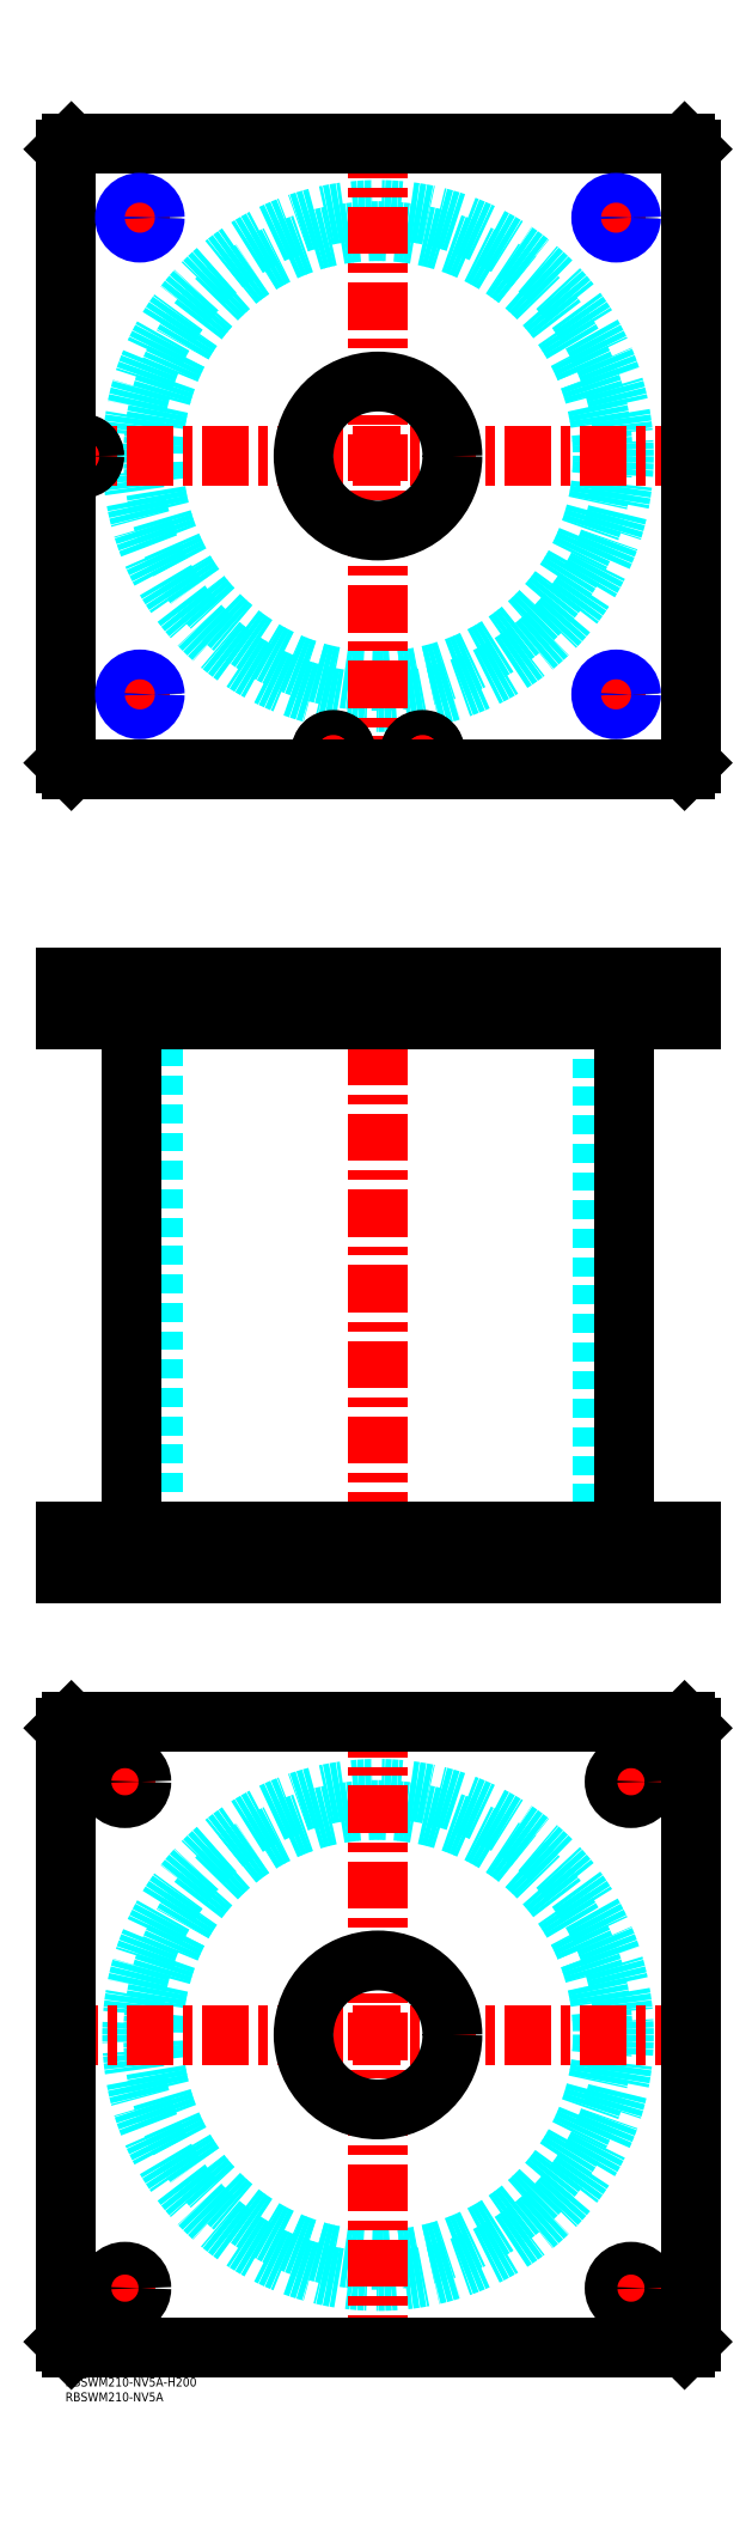
<metadata>
{"format":"dxf","ext":"dxf","renderer":"ezdxf+matplotlib","layout":"modelspace","background":"white","min_lineweight":24,"dpi":150}
</metadata>
<code>
0
SECTION
2
ENTITIES
0
TEXT
8
MSM_PART_NUMBER
10
0
20
-8
30
0
40
3
1
RBSWM210-NV5A
0
TEXT
8
MSM_PART_NUMBER
10
0
20
-3
30
0
40
3
1
RBSWM210-NV5A-H200
0
CIRCLE
8
MSM_DASHED
10
105
20
115
30
0
40
75.5
0
CIRCLE
8
MSM_DASHED
10
105
20
115
30
0
40
82.6
0
LINE
8
MSM_CENTER
10
-5
20
115
30
0
11
215
21
115
31
0
0
LINE
8
MSM_CENTER
10
105
20
5
30
0
11
105
21
225
31
0
0
LINE
8
MSM_CENTER
10
13.5
20
30
30
0
11
26.5
21
30
31
0
0
LINE
8
MSM_CENTER
10
20
20
23.5
30
0
11
20
21
36.5
31
0
0
LINE
8
MSM_CENTER
10
13.5
20
200
30
0
11
25.77
21
200
31
0
0
LINE
8
MSM_CENTER
10
20
20
193.5
30
0
11
20
21
206.5
31
0
0
LINE
8
MSM_CENTER
10
183.5
20
200
30
0
11
196.5
21
200
31
0
0
LINE
8
MSM_CENTER
10
190
20
193.5
30
0
11
190
21
206.5
31
0
0
LINE
8
MSM_CENTER
10
183.5
20
30
30
0
11
196.5
21
30
31
0
0
LINE
8
MSM_CENTER
10
190
20
23.5
30
0
11
190
21
36.5
31
0
0
LINE
8
MSM_CONTINUOUS
10
208
20
220
30
0
11
210
21
218
31
0
0
LINE
8
MSM_CONTINUOUS
10
2
20
220
30
0
11
208
21
220
31
0
0
CIRCLE
8
MSM_CONTINUOUS
10
105
20
115
30
0
40
25
0
CIRCLE
8
MSM_CONTINUOUS
10
20
20
30
30
0
40
5.5
0
CIRCLE
8
MSM_CONTINUOUS
10
20
20
200
30
0
40
5.5
0
CIRCLE
8
MSM_CONTINUOUS
10
190
20
200
30
0
40
5.5
0
CIRCLE
8
MSM_CONTINUOUS
10
190
20
30
30
0
40
5.5
0
LINE
8
MSM_CONTINUOUS
10
2
20
10
30
0
11
0
21
12
31
0
0
LINE
8
MSM_CONTINUOUS
10
208
20
10
30
0
11
2
21
10
31
0
0
LINE
8
MSM_CONTINUOUS
10
210
20
12
30
0
11
208
21
10
31
0
0
LINE
8
MSM_CONTINUOUS
10
210
20
218
30
0
11
210
21
12
31
0
0
LINE
8
MSM_CONTINUOUS
10
0
20
218
30
0
11
2
21
220
31
0
0
LINE
8
MSM_CONTINUOUS
10
0
20
12
30
0
11
0
21
218
31
0
0
LINE
8
MSM_DASHED
10
9
20
456
30
0
11
9
21
458
31
0
0
LINE
8
MSM_DASHED
10
1.5
20
469.8
30
0
11
1.5
21
458
31
0
0
LINE
8
MSM_DASHED
10
9.5
20
458
30
0
11
9.5
21
469.8
31
0
0
LINE
8
MSM_DASHED
10
9.5
20
458
30
0
11
1.5
21
458
31
0
0
LINE
8
MSM_DASHED
10
9.5
20
469.8
30
0
11
9.7
21
470
31
0
0
LINE
8
MSM_DASHED
10
1.3
20
470
30
0
11
1.5
21
469.8
31
0
0
LINE
8
MSM_DASHED
10
9.5
20
469.8
30
0
11
1.5
21
469.8
31
0
0
LINE
8
MSM_DASHED
10
80
20
284
30
0
11
80
21
270
31
0
0
LINE
8
MSM_DASHED
10
130
20
270
30
0
11
130
21
284
31
0
0
LINE
8
MSM_DASHED
10
80
20
470
30
0
11
80
21
456
31
0
0
LINE
8
MSM_DASHED
10
130
20
456
30
0
11
130
21
470
31
0
0
LINE
8
MSM_DASHED
10
29.5
20
456
30
0
11
29.5
21
284
31
0
0
LINE
8
MSM_DASHED
10
180.5
20
284
30
0
11
180.5
21
456
31
0
0
LINE
8
MSM_DASHED
10
20.81
20
469.2
30
0
11
20.81
21
456.8
31
0
0
LINE
8
MSM_DASHED
10
29.19
20
456.8
30
0
11
29.19
21
469.2
31
0
0
LINE
8
MSM_DASHED
10
180.8
20
469.2
30
0
11
180.8
21
456.8
31
0
0
LINE
8
MSM_DASHED
10
189.2
20
456.8
30
0
11
189.2
21
469.2
31
0
0
LINE
8
MSM_DASHED
10
180.8
20
456.8
30
0
11
180
21
456
31
0
0
LINE
8
MSM_DASHED
10
190
20
456
30
0
11
189.2
21
456.8
31
0
0
LINE
8
MSM_DASHED
10
189.2
20
456.8
30
0
11
180.8
21
456.8
31
0
0
LINE
8
MSM_DASHED
10
29.19
20
469.2
30
0
11
30
21
470
31
0
0
LINE
8
MSM_DASHED
10
20
20
470
30
0
11
20.81
21
469.2
31
0
0
LINE
8
MSM_DASHED
10
29.19
20
469.2
30
0
11
20.81
21
469.2
31
0
0
LINE
8
MSM_DASHED
10
20.81
20
456.8
30
0
11
20
21
456
31
0
0
LINE
8
MSM_DASHED
10
30
20
456
30
0
11
29.19
21
456.8
31
0
0
LINE
8
MSM_DASHED
10
29.19
20
456.8
30
0
11
20.81
21
456.8
31
0
0
LINE
8
MSM_DASHED
10
189.2
20
469.2
30
0
11
190
21
470
31
0
0
LINE
8
MSM_DASHED
10
180
20
470
30
0
11
180.8
21
469.2
31
0
0
LINE
8
MSM_DASHED
10
189.2
20
469.2
30
0
11
180.8
21
469.2
31
0
0
LINE
8
MSM_DASHED
10
195.5
20
270
30
0
11
195.5
21
284
31
0
0
LINE
8
MSM_DASHED
10
184.5
20
284
30
0
11
184.5
21
270
31
0
0
LINE
8
MSM_DASHED
10
25.5
20
270
30
0
11
25.5
21
284
31
0
0
LINE
8
MSM_DASHED
10
14.5
20
284
30
0
11
14.5
21
270
31
0
0
LINE
8
MSM_DASHED
10
116.5
20
458
30
0
11
116.5
21
456
31
0
0
LINE
8
MSM_DASHED
10
123.5
20
456
30
0
11
123.5
21
458
31
0
0
LINE
8
MSM_DASHED
10
86.5
20
458
30
0
11
86.5
21
456
31
0
0
LINE
8
MSM_DASHED
10
93.5
20
456
30
0
11
93.5
21
458
31
0
0
LINE
8
MSM_DASHED
10
116
20
469.8
30
0
11
116
21
458
31
0
0
LINE
8
MSM_DASHED
10
124
20
458
30
0
11
124
21
469.8
31
0
0
LINE
8
MSM_DASHED
10
124
20
458
30
0
11
116
21
458
31
0
0
LINE
8
MSM_DASHED
10
86
20
469.8
30
0
11
86
21
458
31
0
0
LINE
8
MSM_DASHED
10
94
20
458
30
0
11
94
21
469.8
31
0
0
LINE
8
MSM_DASHED
10
94
20
458
30
0
11
86
21
458
31
0
0
LINE
8
MSM_DASHED
10
94
20
469.8
30
0
11
94.2
21
470
31
0
0
LINE
8
MSM_DASHED
10
85.8
20
470
30
0
11
86
21
469.8
31
0
0
LINE
8
MSM_DASHED
10
94
20
469.8
30
0
11
86
21
469.8
31
0
0
LINE
8
MSM_DASHED
10
124
20
469.8
30
0
11
124.2
21
470
31
0
0
LINE
8
MSM_DASHED
10
115.8
20
470
30
0
11
116
21
469.8
31
0
0
LINE
8
MSM_DASHED
10
124
20
469.8
30
0
11
116
21
469.8
31
0
0
LINE
8
MSM_DASHED
10
30
20
470
30
0
11
30
21
456
31
0
0
LINE
8
MSM_DASHED
10
20
20
470
30
0
11
20
21
456
31
0
0
LINE
8
MSM_DASHED
10
190
20
470
30
0
11
190
21
456
31
0
0
LINE
8
MSM_DASHED
10
180
20
470
30
0
11
180
21
456
31
0
0
LINE
8
MSM_CENTER
10
20
20
284.7
30
0
11
20
21
269.3
31
0
0
LINE
8
MSM_CENTER
10
190
20
284.7
30
0
11
190
21
269.3
31
0
0
LINE
8
MSM_CENTER
10
120
20
470.7
30
0
11
120
21
455.3
31
0
0
LINE
8
MSM_CENTER
10
90
20
470.7
30
0
11
90
21
455.3
31
0
0
LINE
8
MSM_CENTER
10
5.5
20
470.7
30
0
11
5.5
21
455.3
31
0
0
LINE
8
MSM_CENTER
10
25
20
470.7
30
0
11
25
21
455.3
31
0
0
LINE
8
MSM_CENTER
10
185
20
470.7
30
0
11
185
21
455.3
31
0
0
LINE
8
MSM_CENTER
10
105
20
475
30
0
11
105
21
265
31
0
0
LINE
8
MSM_CONTINUOUS
10
22.4
20
456
30
0
11
22.4
21
284
31
0
0
LINE
8
MSM_CONTINUOUS
10
187.6
20
284
30
0
11
187.6
21
456
31
0
0
LINE
8
MSM_CONTINUOUS
10
0
20
470
30
0
11
210
21
470
31
0
0
LINE
8
MSM_CONTINUOUS
10
0
20
456
30
0
11
210
21
456
31
0
0
LINE
8
MSM_CONTINUOUS
10
210
20
470
30
0
11
210
21
456
31
0
0
LINE
8
MSM_CONTINUOUS
10
208
20
470
30
0
11
208
21
456
31
0
0
LINE
8
MSM_CONTINUOUS
10
2
20
470
30
0
11
2
21
456
31
0
0
LINE
8
MSM_CONTINUOUS
10
0
20
470
30
0
11
0
21
456
31
0
0
LINE
8
MSM_CONTINUOUS
10
0
20
270
30
0
11
0
21
284
31
0
0
LINE
8
MSM_CONTINUOUS
10
2
20
270
30
0
11
2
21
284
31
0
0
LINE
8
MSM_CONTINUOUS
10
0
20
284
30
0
11
210
21
284
31
0
0
LINE
8
MSM_CONTINUOUS
10
208
20
270
30
0
11
208
21
284
31
0
0
LINE
8
MSM_CONTINUOUS
10
0
20
270
30
0
11
210
21
270
31
0
0
LINE
8
MSM_CONTINUOUS
10
210
20
270
30
0
11
210
21
284
31
0
0
CIRCLE
8
MSM_DASHED
10
105
20
645
30
0
40
75.5
0
CIRCLE
8
MSM_DASHED
10
105
20
645
30
0
40
82.6
0
LINE
8
MSM_CENTER
10
-5
20
645
30
0
11
215
21
645
31
0
0
LINE
8
MSM_CENTER
10
105
20
535
30
0
11
105
21
755
31
0
0
LINE
8
MSM_CENTER
10
19
20
565
30
0
11
31
21
565
31
0
0
LINE
8
MSM_CENTER
10
25
20
559
30
0
11
25
21
571
31
0
0
LINE
8
MSM_CENTER
10
19
20
725
30
0
11
31
21
725
31
0
0
LINE
8
MSM_CENTER
10
25
20
719
30
0
11
25
21
731
31
0
0
LINE
8
MSM_CENTER
10
179
20
565
30
0
11
191
21
565
31
0
0
LINE
8
MSM_CENTER
10
185
20
559
30
0
11
185
21
571
31
0
0
LINE
8
MSM_CENTER
10
84.8
20
545.5
30
0
11
95.2
21
545.5
31
0
0
LINE
8
MSM_CENTER
10
90
20
540.3
30
0
11
90
21
550.7
31
0
0
LINE
8
MSM_CENTER
10
114.8
20
545.5
30
0
11
125.2
21
545.5
31
0
0
LINE
8
MSM_CENTER
10
120
20
540.3
30
0
11
120
21
550.7
31
0
0
LINE
8
MSM_CENTER
10
5.5
20
639.8
30
0
11
5.5
21
650.2
31
0
0
LINE
8
MSM_CENTER
10
179
20
725
30
0
11
191
21
725
31
0
0
LINE
8
MSM_CENTER
10
185
20
719
30
0
11
185
21
731
31
0
0
CIRCLE
8
MSM_CONTINUOUS
10
90
20
545.5
30
0
40
3.5
0
CIRCLE
8
MSM_CONTINUOUS
10
5.5
20
645
30
0
40
3.5
0
CIRCLE
8
MSM_CONTINUOUS
10
120
20
545.5
30
0
40
3.5
0
CIRCLE
8
MSM_CONTINUOUS
10
25
20
725
30
0
40
4.188
0
CIRCLE
8
MSM_CONTINUOUS
10
25
20
565
30
0
40
4.188
0
CIRCLE
8
MSM_CONTINUOUS
10
120
20
545.5
30
0
40
4
0
CIRCLE
8
MSM_CONTINUOUS
10
185
20
565
30
0
40
4.188
0
CIRCLE
8
MSM_CONTINUOUS
10
90
20
545.5
30
0
40
4
0
LINE
8
MSM_CONTINUOUS
10
208
20
540
30
0
11
210
21
542
31
0
0
CIRCLE
8
MSM_CONTINUOUS
10
105
20
645
30
0
40
25
0
CIRCLE
8
MSM_CONTINUOUS
10
90
20
545.5
30
0
40
4.2
0
CIRCLE
8
MSM_CONTINUOUS
10
120
20
545.5
30
0
40
4.2
0
LINE
8
MSM_CONTINUOUS
10
2
20
750
30
0
11
0
21
748
31
0
0
LINE
8
MSM_CONTINUOUS
10
0
20
748
30
0
11
0
21
542
31
0
0
LINE
8
MSM_CONTINUOUS
10
0
20
542
30
0
11
2
21
540
31
0
0
LINE
8
MSM_CONTINUOUS
10
2
20
540
30
0
11
208
21
540
31
0
0
LINE
8
MSM_CONTINUOUS
10
210
20
542
30
0
11
210
21
748
31
0
0
LINE
8
MSM_CONTINUOUS
10
210
20
748
30
0
11
208
21
750
31
0
0
LINE
8
MSM_CONTINUOUS
10
208
20
750
30
0
11
2
21
750
31
0
0
CIRCLE
8
MSM_CONTINUOUS
10
5.5
20
645
30
0
40
4
0
CIRCLE
8
MSM_CONTINUOUS
10
5.5
20
645
30
0
40
4.2
0
CIRCLE
8
MSM_CONTINUOUS
10
185
20
725
30
0
40
4.188
0
CIRCLE
8
MSM_NARROW
10
185
20
725
30
0
40
5
0
CIRCLE
8
MSM_NARROW
10
185
20
565
30
0
40
5
0
CIRCLE
8
MSM_NARROW
10
25
20
565
30
0
40
5
0
CIRCLE
8
MSM_NARROW
10
25
20
725
30
0
40
5
0
ENDSEC
0
EOF

</code>
